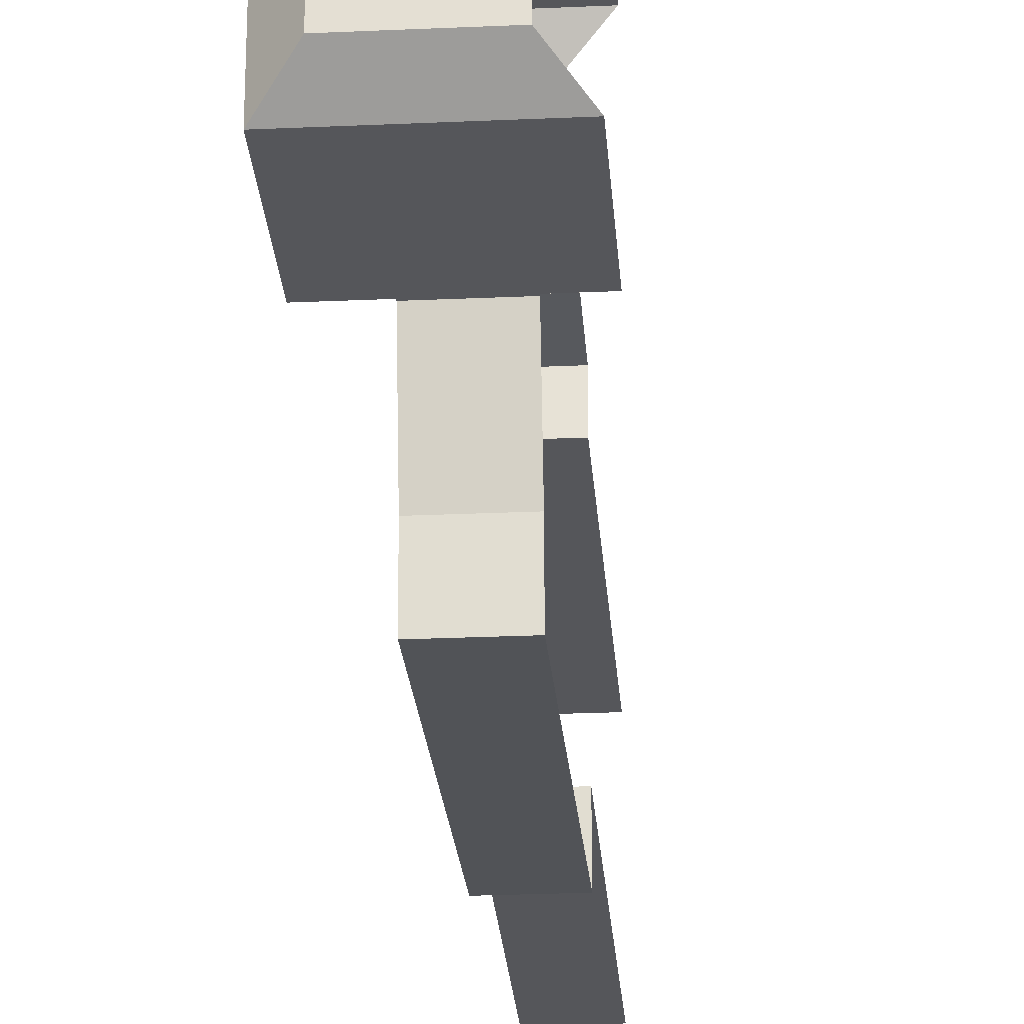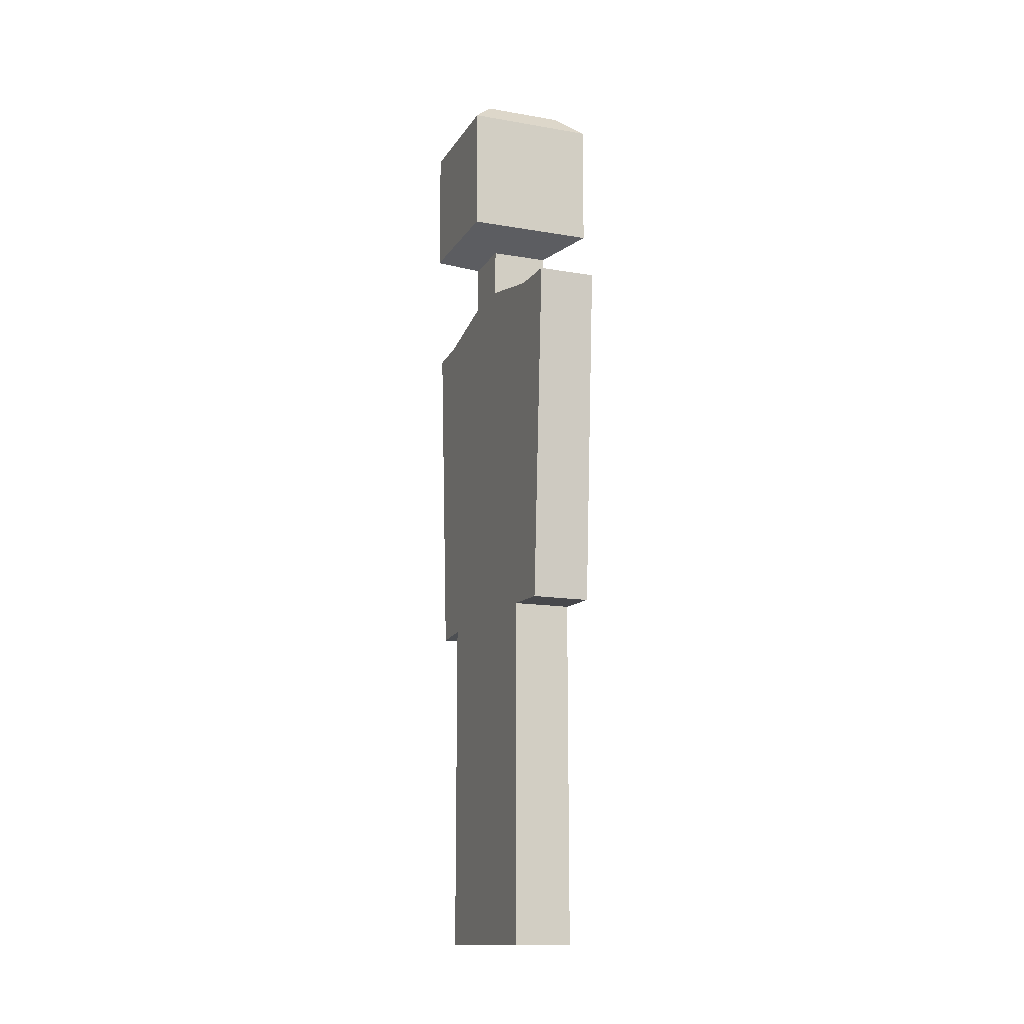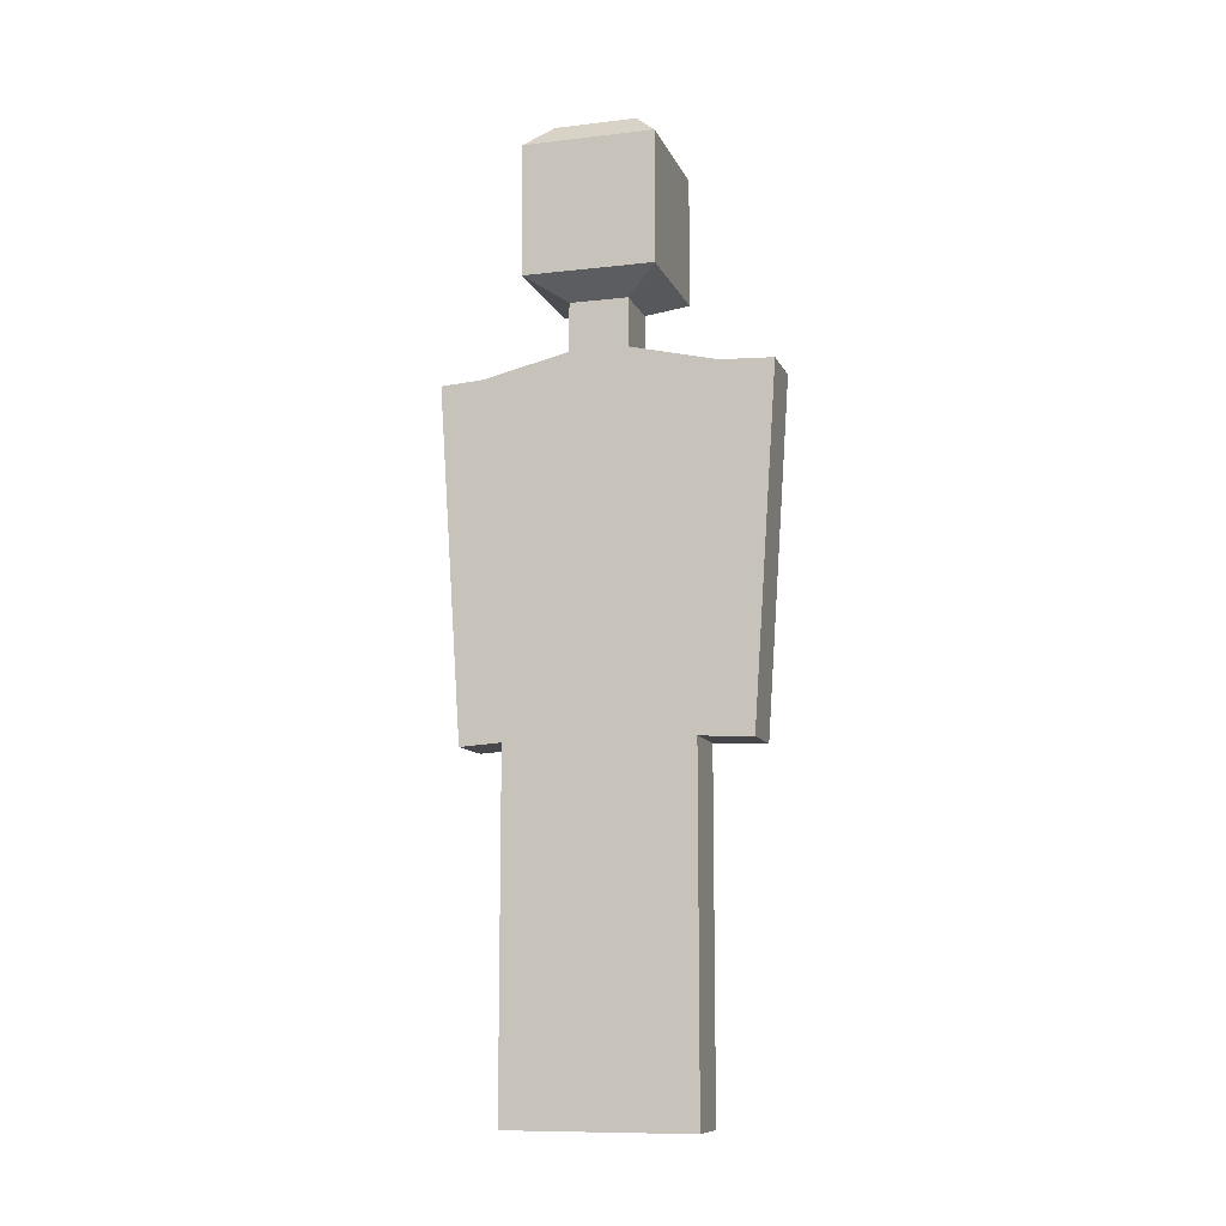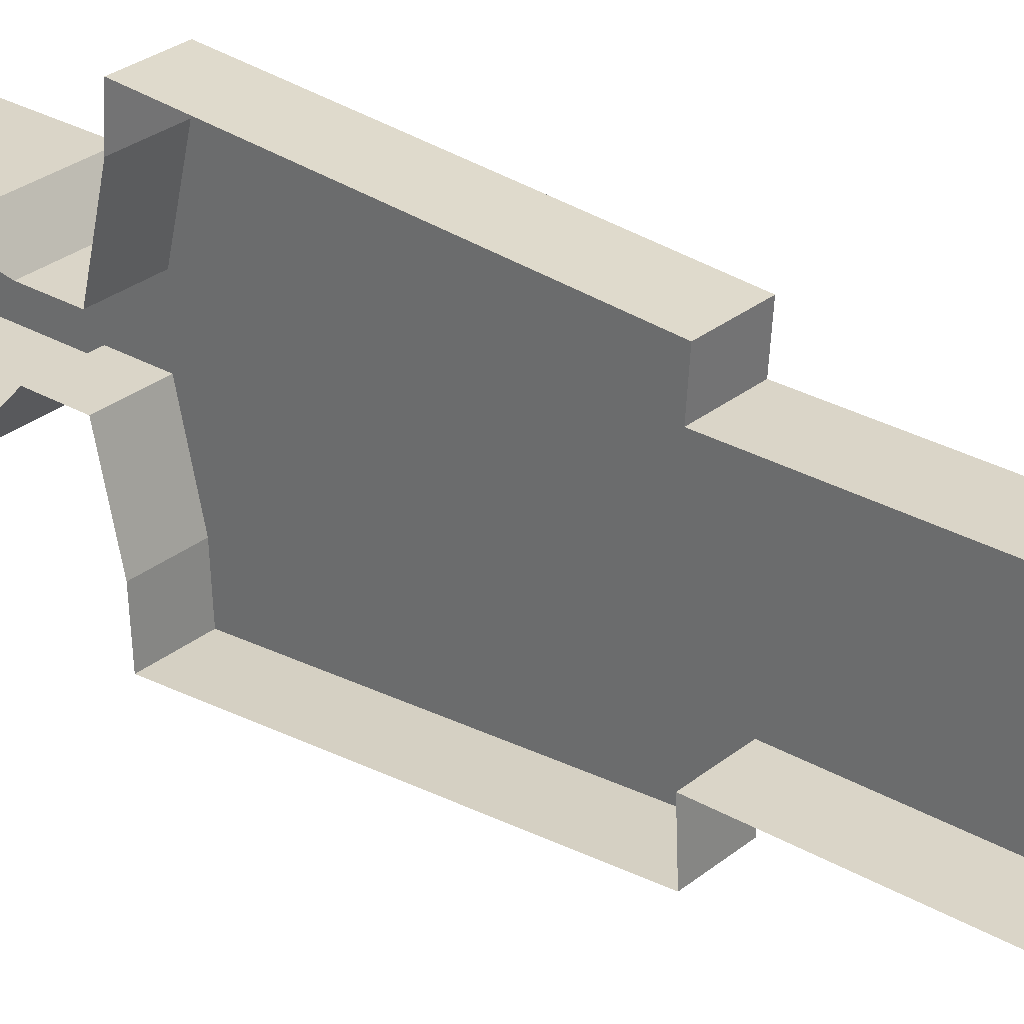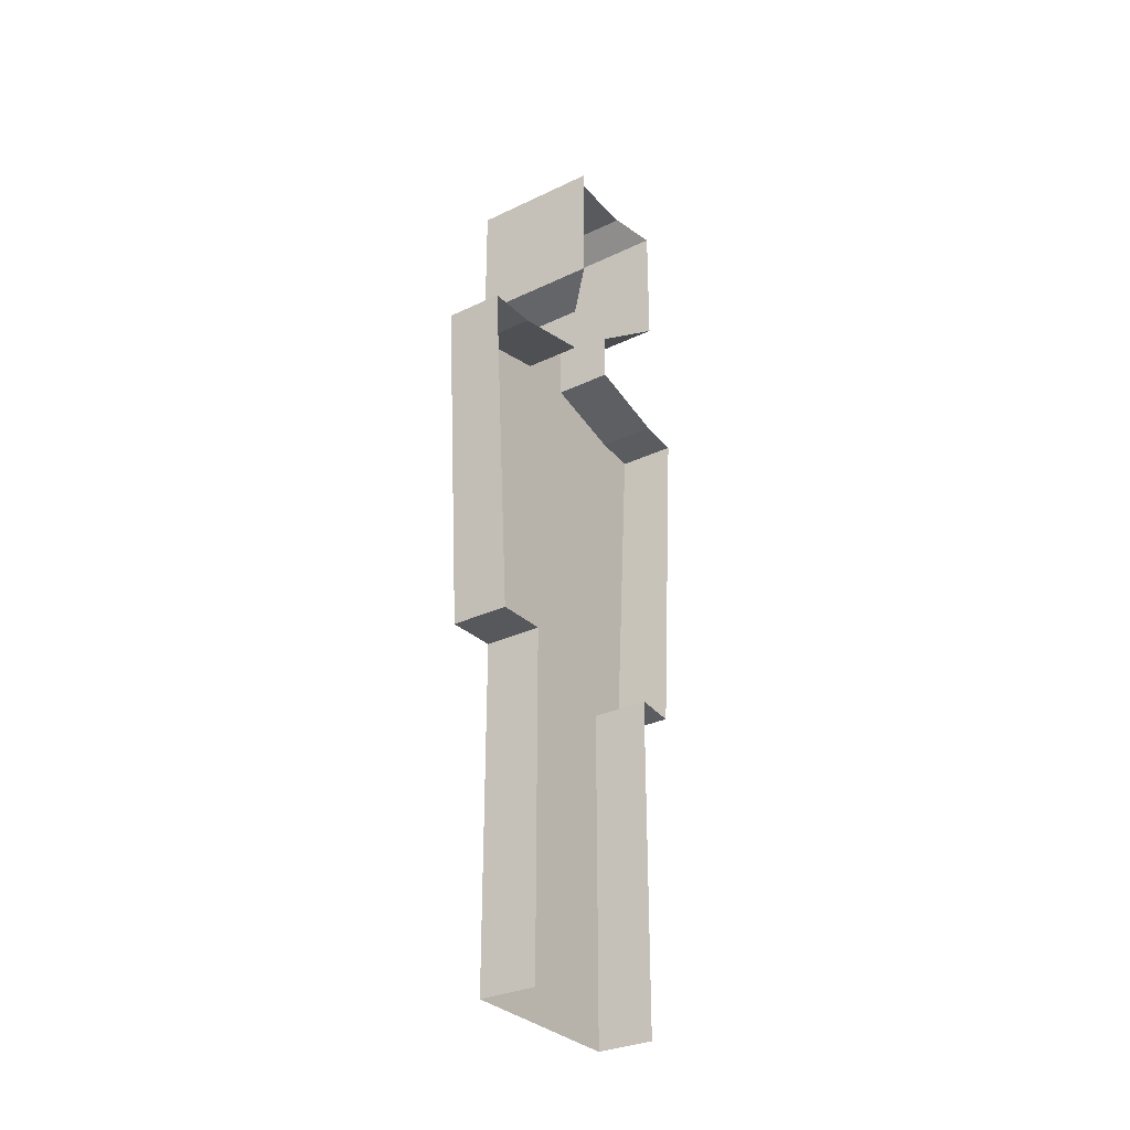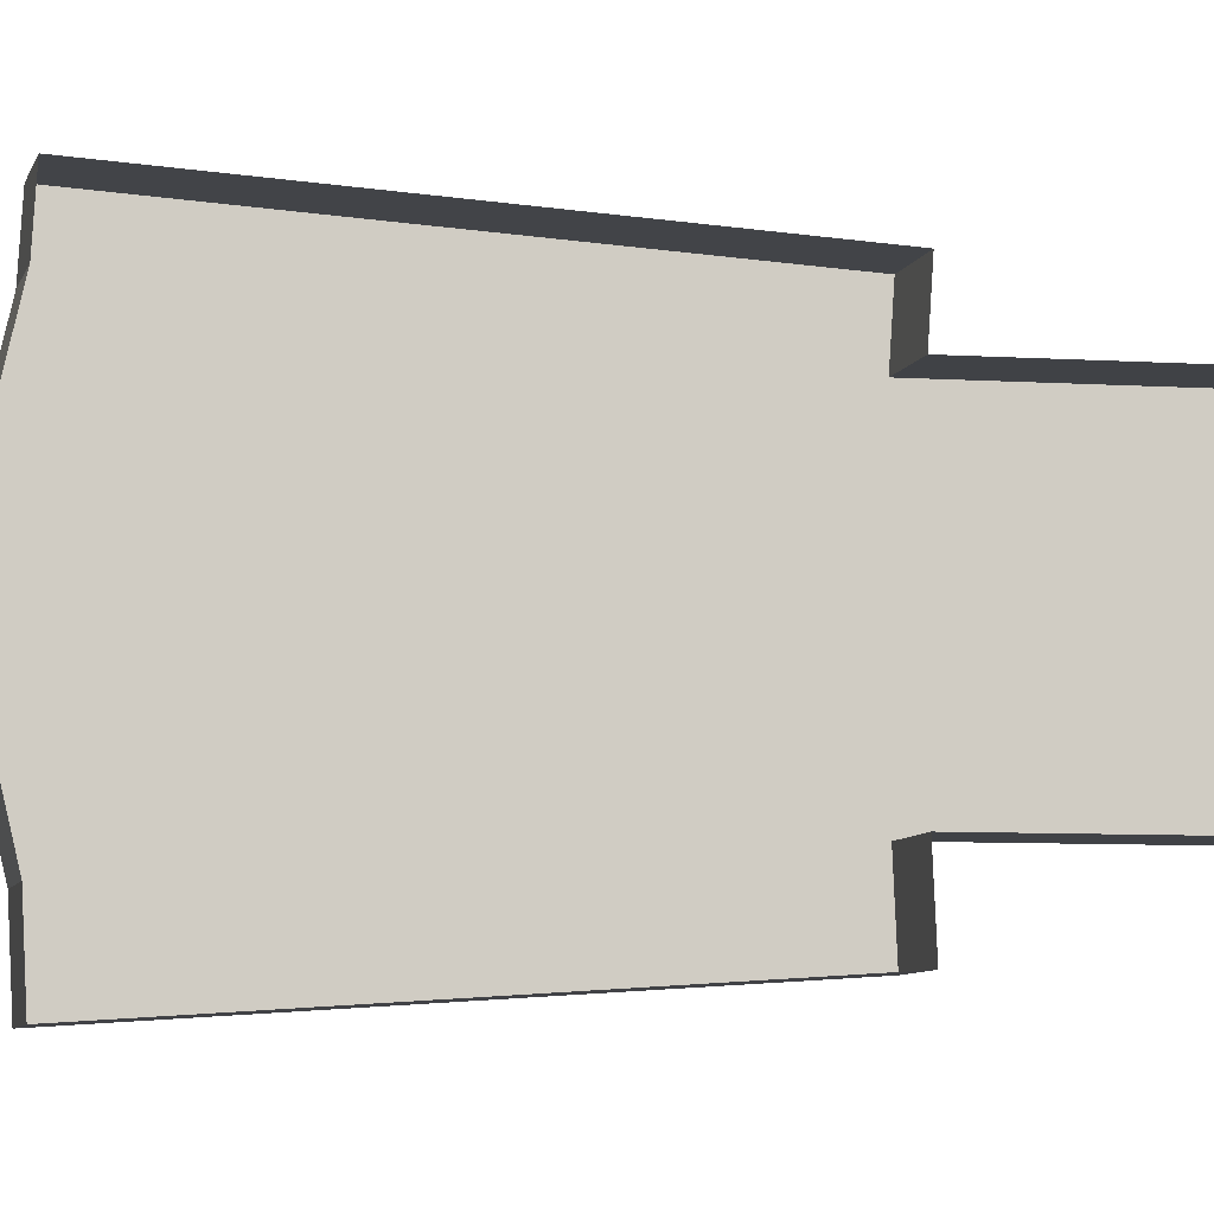
<metadata>
{"format":"obj","ext":"obj","renderer":"f3d","projection":"perspective","resolution":1024,"background":"white","views":[{"elev":-25.8,"azim":-175.9,"up":"+Z"},{"elev":-14.1,"azim":159.1,"up":"+Y"},{"elev":-10.4,"azim":106.4,"up":"+Y"},{"elev":29.4,"azim":-49.6,"up":"+Z"},{"elev":-30.9,"azim":-145.7,"up":"+Y"},{"elev":-6.4,"azim":-101.9,"up":"+Z"}]}
</metadata>
<code>
o Cube.001_Cube
v 4.055 1.814 3.175
v 4.027 2.228 3.203
v 4.055 1.814 3.035
v 4.027 2.228 3.008
v 4.195 1.814 3.175
v 4.223 2.228 3.203
v 4.195 1.814 3.035
v 4.223 2.228 3.008
v 3.969 1.858 2.95
v 3.969 1.858 3.261
v 4.281 1.858 2.95
v 4.281 1.858 3.261
v 3.969 2.169 3.261
v 3.969 2.169 2.95
v 4.281 2.169 2.95
v 4.281 2.169 3.261
v 4.055 1.698 3.035
v 4.055 1.698 3.175
v 4.195 1.698 3.035
v 4.195 1.698 3.175
v 4.055 1.649 2.827
v 4.055 1.649 3.383
v 4.195 1.649 2.827
v 4.195 1.649 3.383
v 4.055 0.8137 2.882
v 4.055 0.8137 3.328
v 4.195 0.8137 2.882
v 4.195 0.8137 3.328
v 4.055 -0.01872 2.882
v 4.055 -0.01872 3.328
v 4.195 -0.01872 2.882
v 4.195 -0.01872 3.328
v 4.055 1.643 3.483
v 4.195 1.643 3.483
v 4.055 0.8071 3.428
v 4.195 0.8071 3.428
v 4.195 1.644 2.7
v 4.055 1.644 2.7
v 4.195 0.8078 2.755
v 4.055 0.8078 2.755
f 9 14 15 11
f 11 15 16 12
f 12 16 13 10
f 8 4 2 6
f 7 3 9 11
f 5 7 11 12
f 1 5 12 10
f 4 8 15 14
f 8 6 16 15
f 6 2 13 16
f 19 20 24 23
f 5 1 18 20
f 3 7 19 17
f 7 5 20 19
f 24 22 33 34
f 20 18 22 24
f 17 19 23 21
f 25 27 31 29
f 27 25 40 39
f 23 24 28 27
f 27 28 32 31
f 28 26 30 32
f 34 33 35 36
f 28 24 34 36
f 26 28 36 35
f 38 37 39 40
f 23 27 39 37
f 21 23 37 38

</code>
